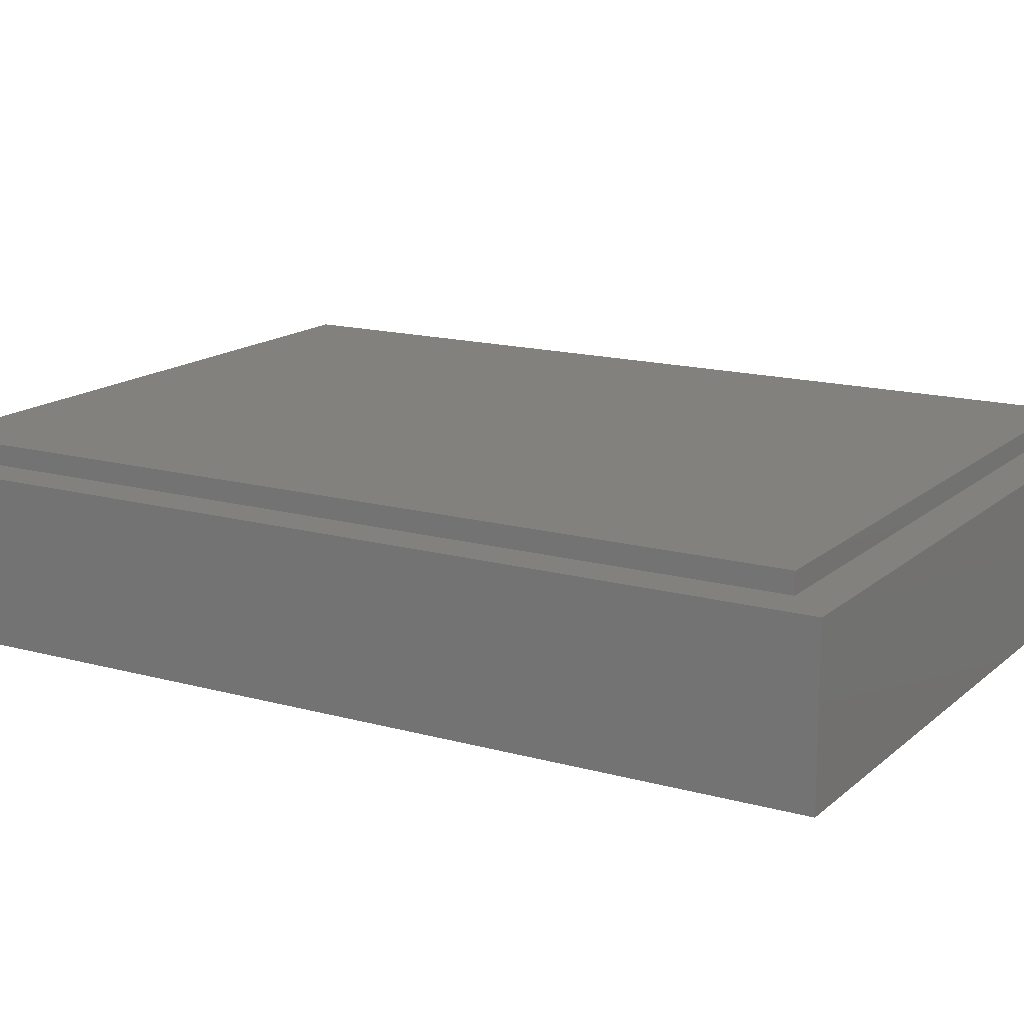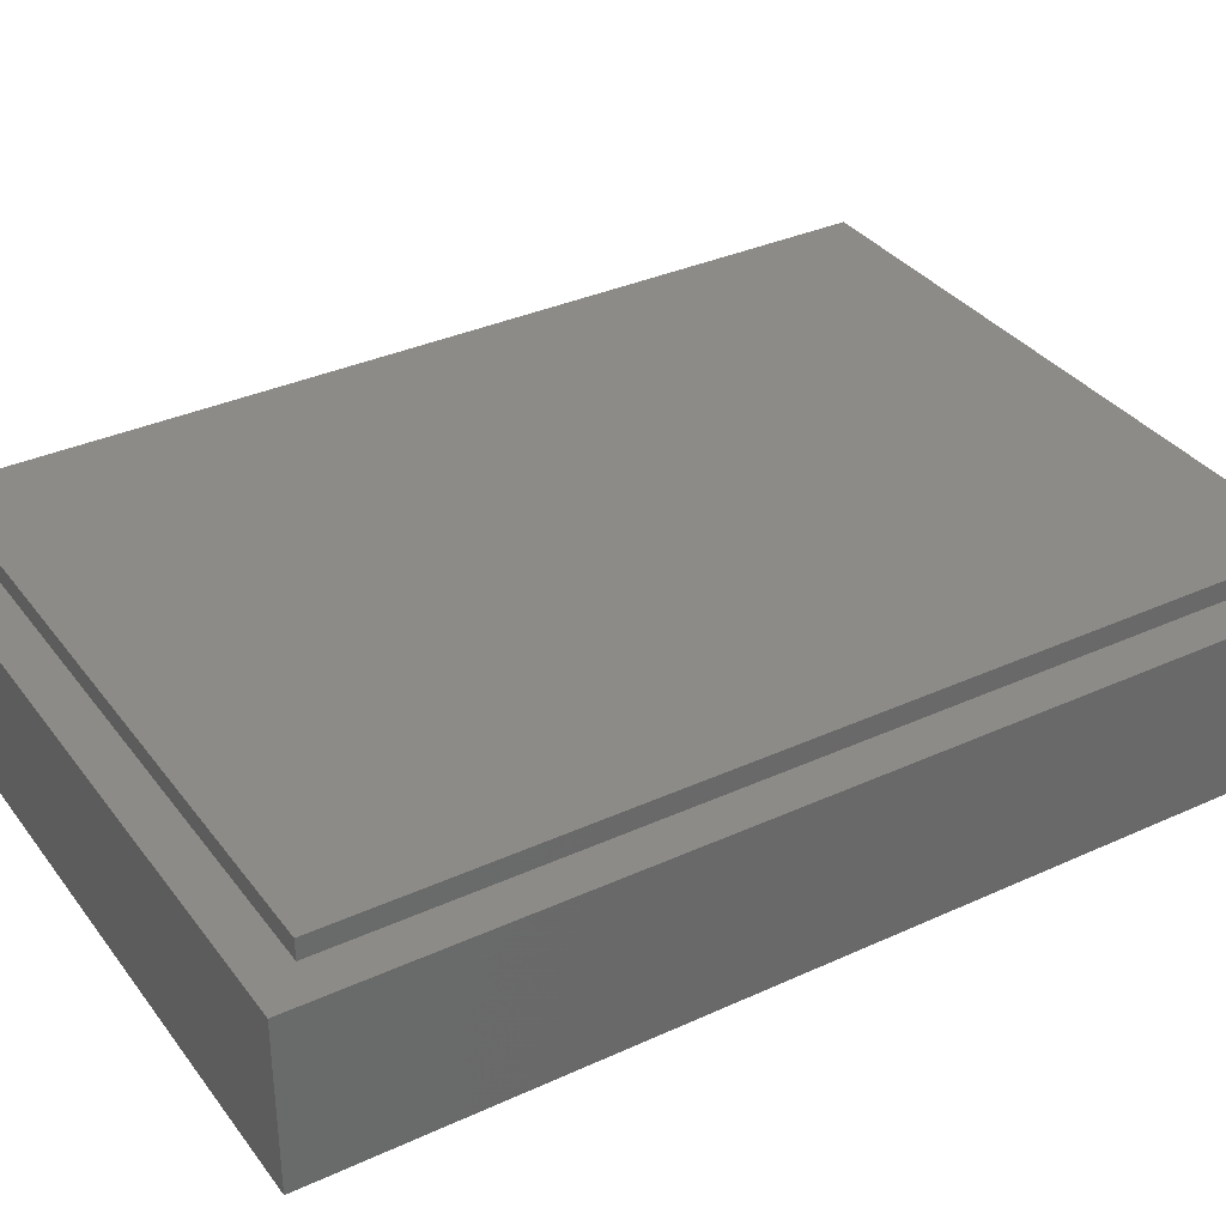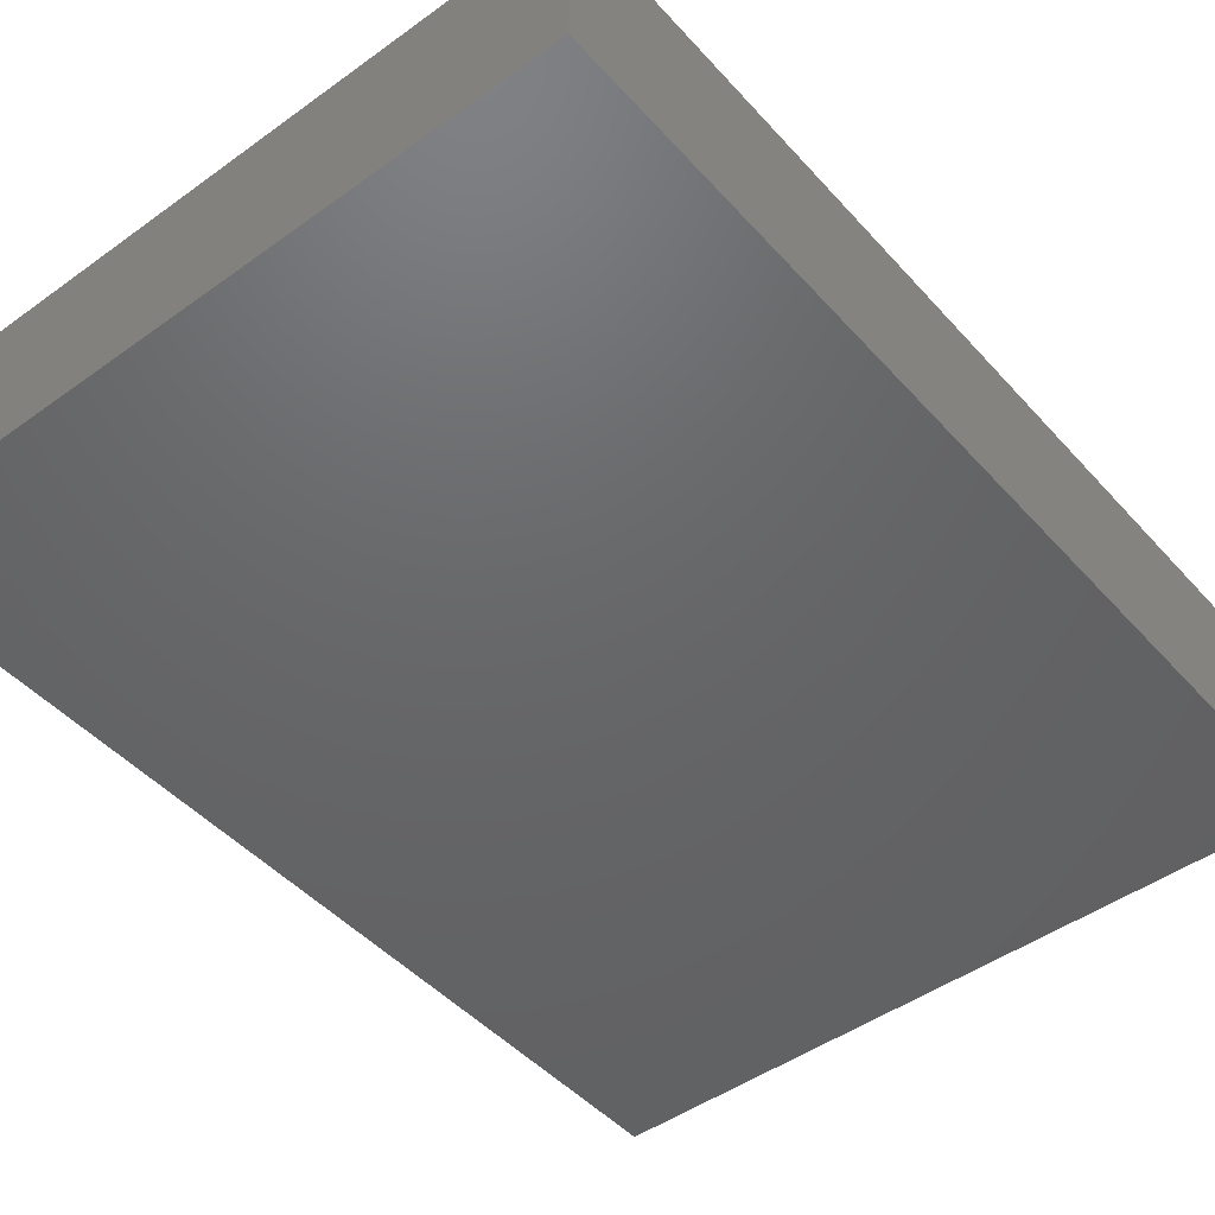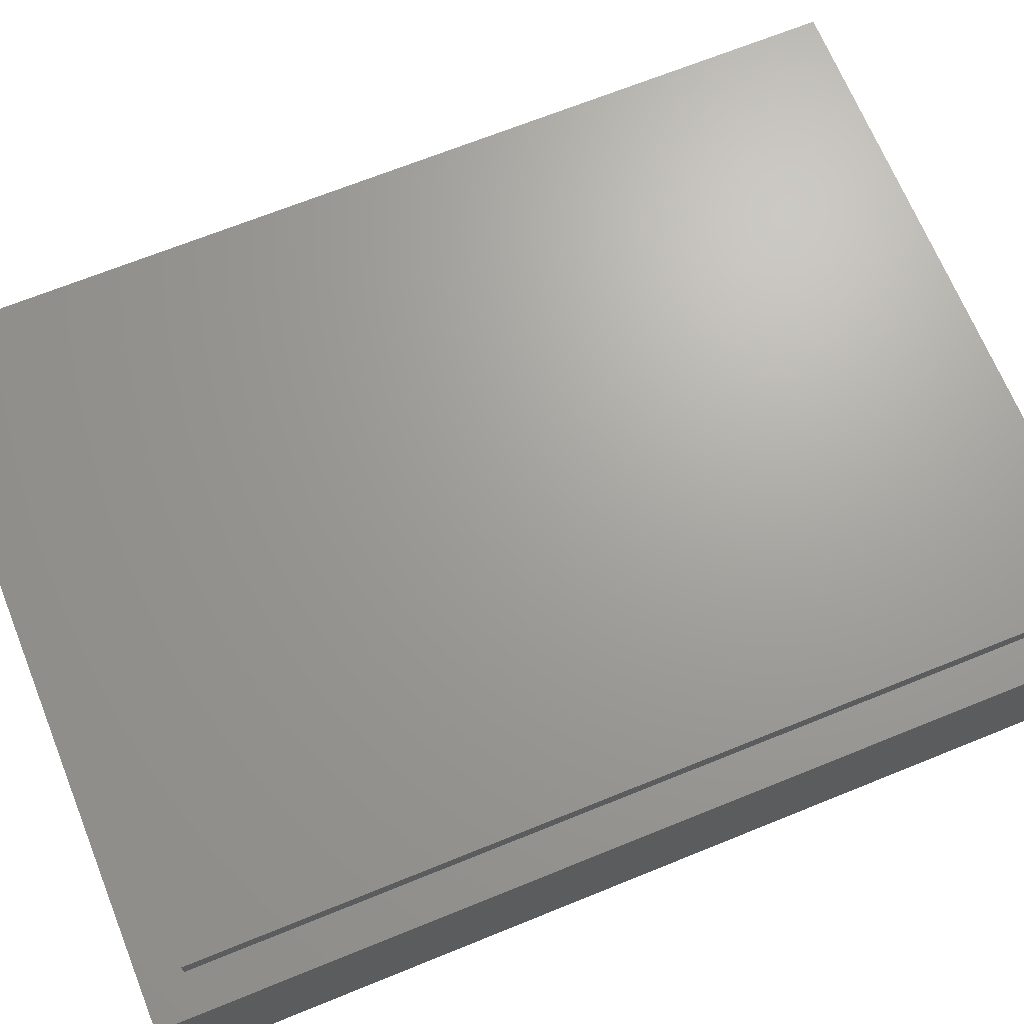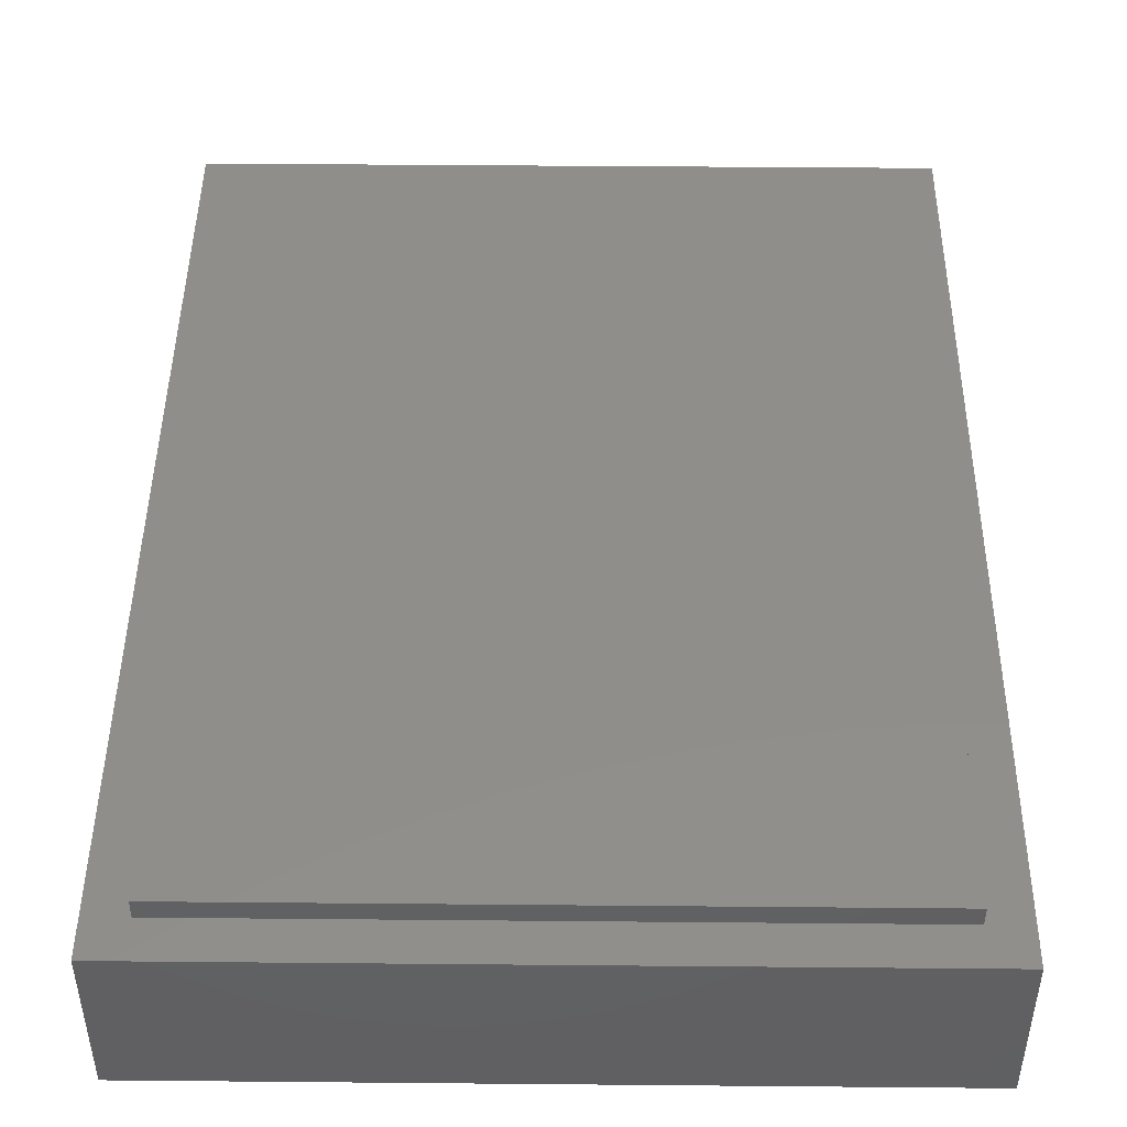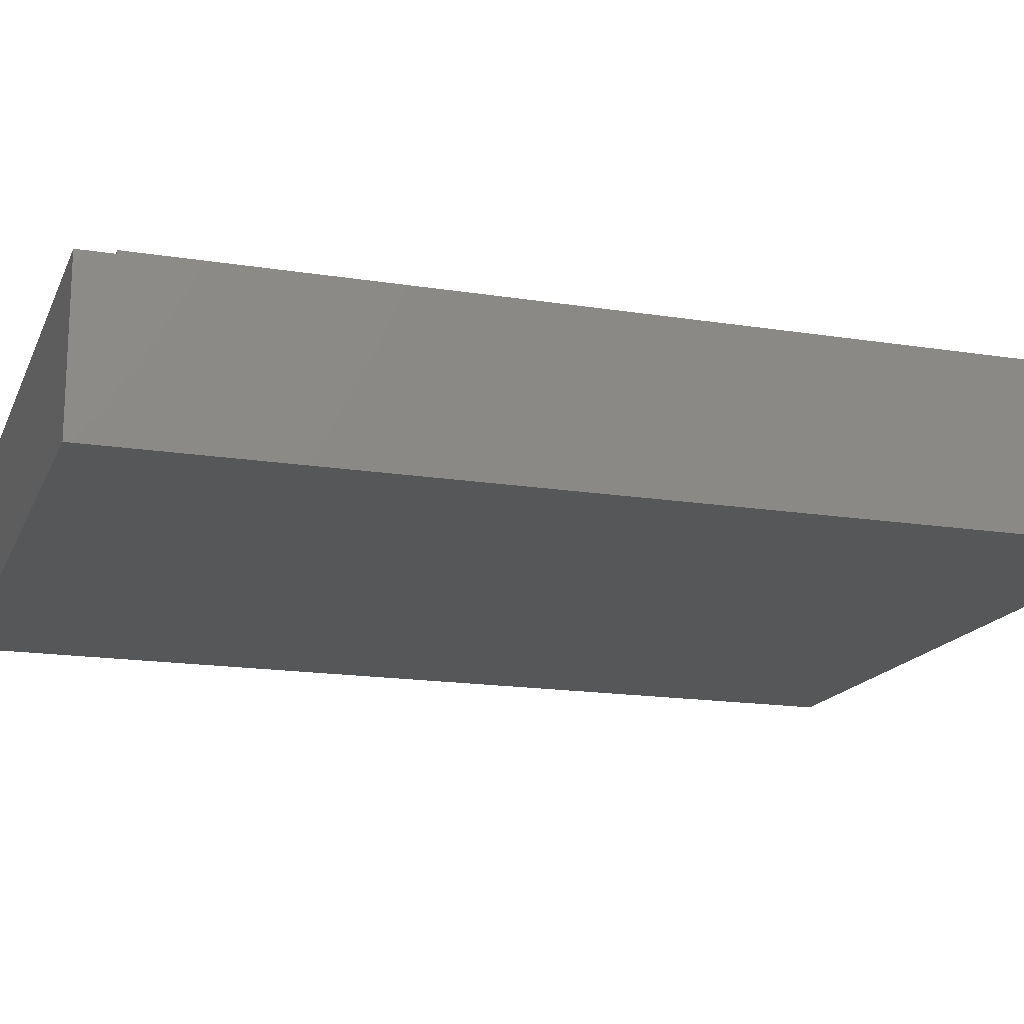
<metadata>
{"format":"stl","ext":"stl","renderer":"f3d","projection":"perspective","resolution":1024,"background":"white","views":[{"elev":15.3,"azim":120.5,"up":"+Y"},{"elev":34.7,"azim":-121.5,"up":"+Y"},{"elev":-46.8,"azim":-140.7,"up":"+Y"},{"elev":68.2,"azim":67.9,"up":"+Y"},{"elev":46.1,"azim":0.6,"up":"+Y"},{"elev":-16.6,"azim":72.0,"up":"+Y"}]}
</metadata>
<code>
# stl→obj: 16 verts, 28 faces
v 2042 189.7 5146
v 1128 189.7 3927
v 2042 189.7 3927
v 1128 189.7 5146
v 2042 392.9 5146
v 2042 392.9 3927
v 1128 392.9 3927
v 1179 392.9 3978
v 1128 392.9 5146
v 1179 392.9 5095
v 1991 392.9 5095
v 1991 392.9 3978
v 1179 418.3 5095
v 1179 418.3 3978
v 1991 418.3 3978
v 1991 418.3 5095
f 1 2 3
f 2 1 4
f 3 5 1
f 5 3 6
f 7 8 6
f 8 7 9
f 8 9 10
f 10 9 11
f 6 12 5
f 12 6 8
f 5 12 11
f 5 11 9
f 9 2 4
f 2 9 7
f 4 5 9
f 5 4 1
f 6 2 7
f 2 6 3
f 13 8 10
f 8 13 14
f 13 15 14
f 15 13 16
f 12 16 11
f 16 12 15
f 10 16 13
f 16 10 11
f 15 8 14
f 8 15 12

</code>
